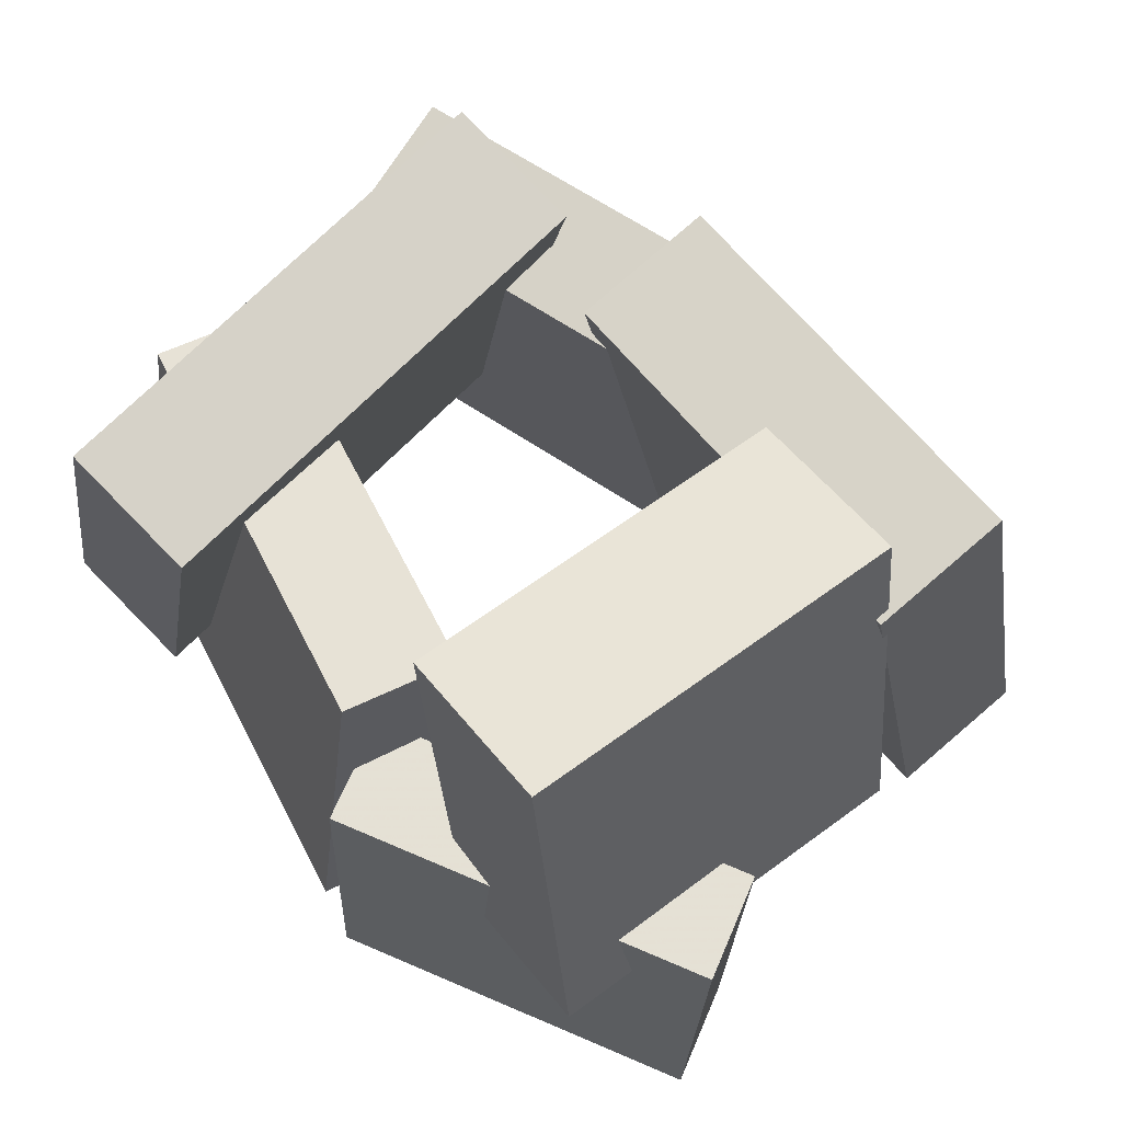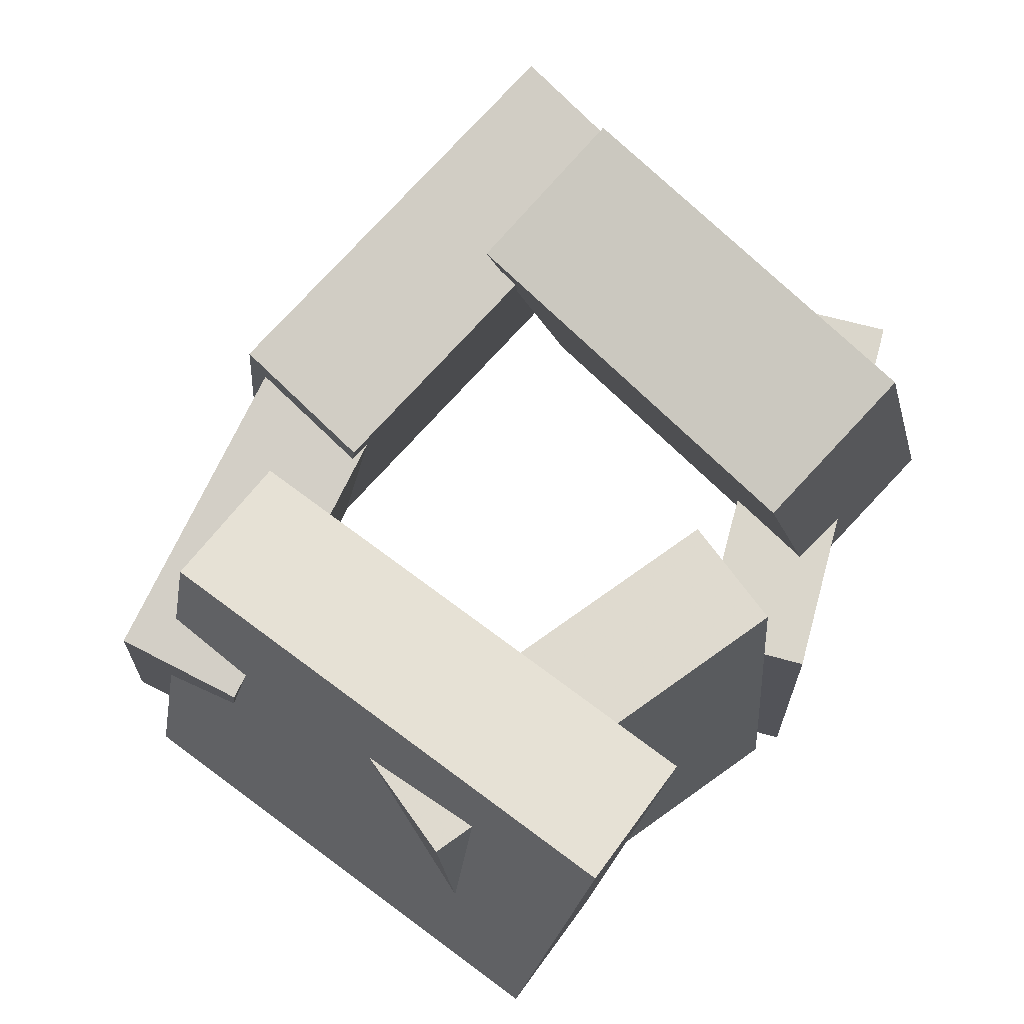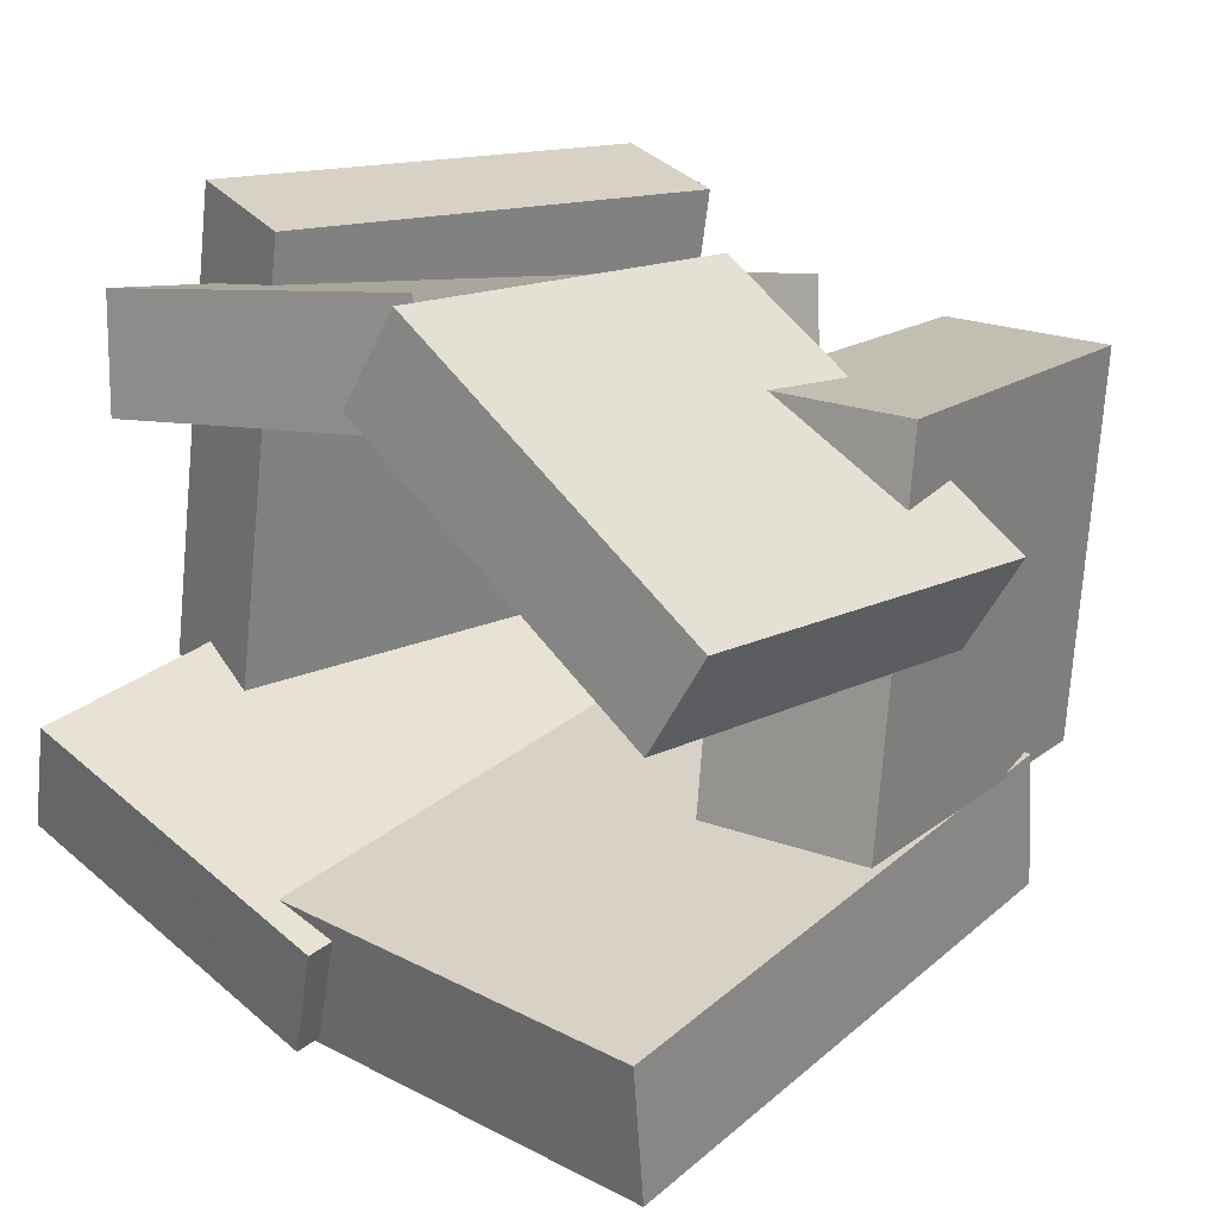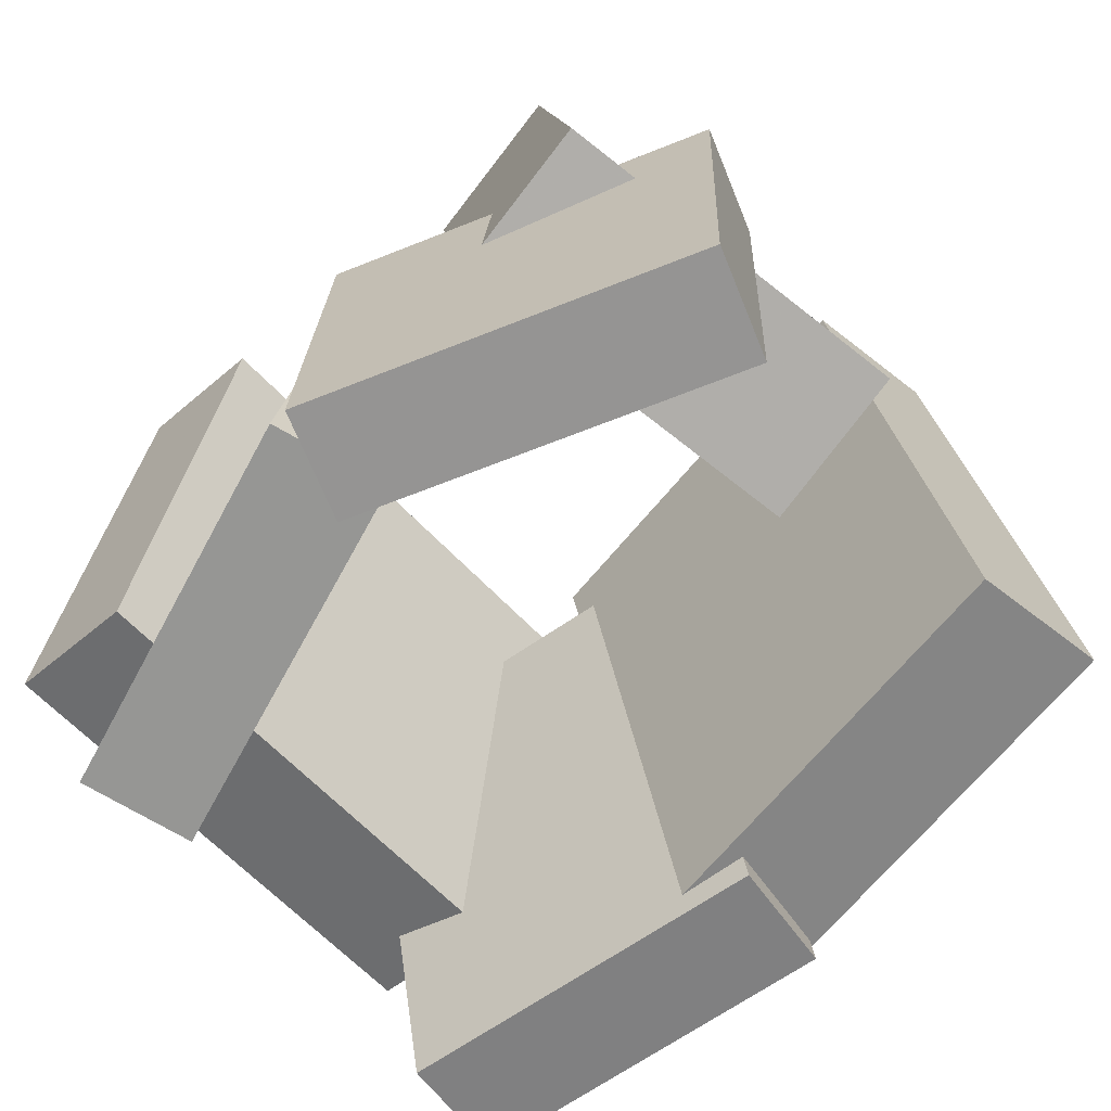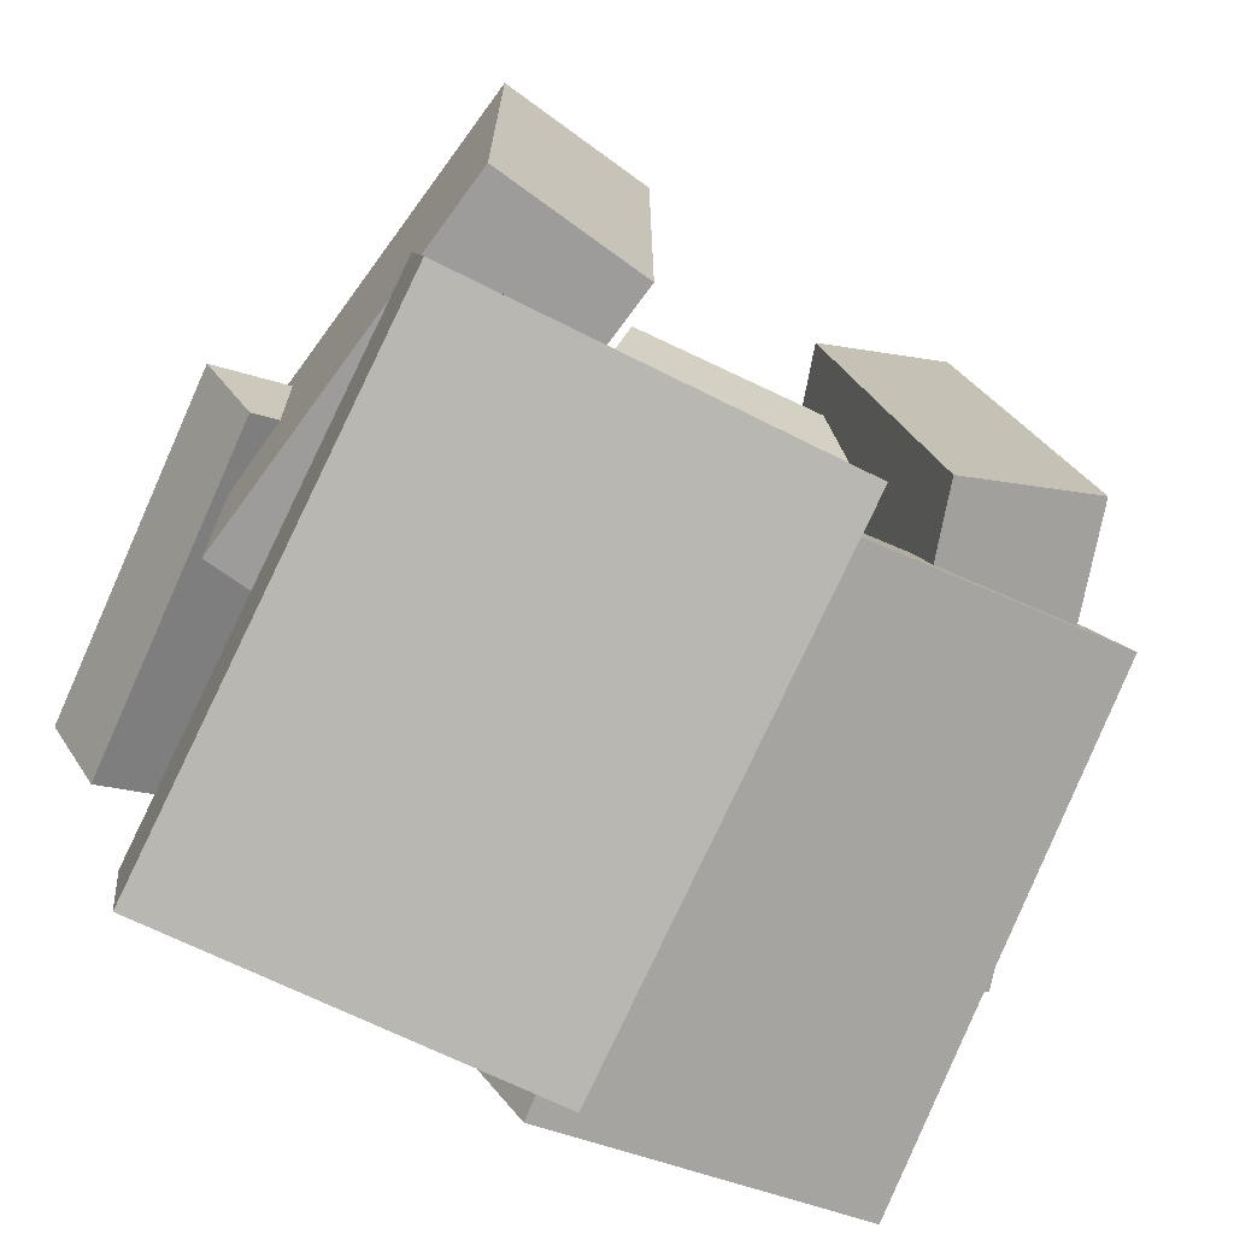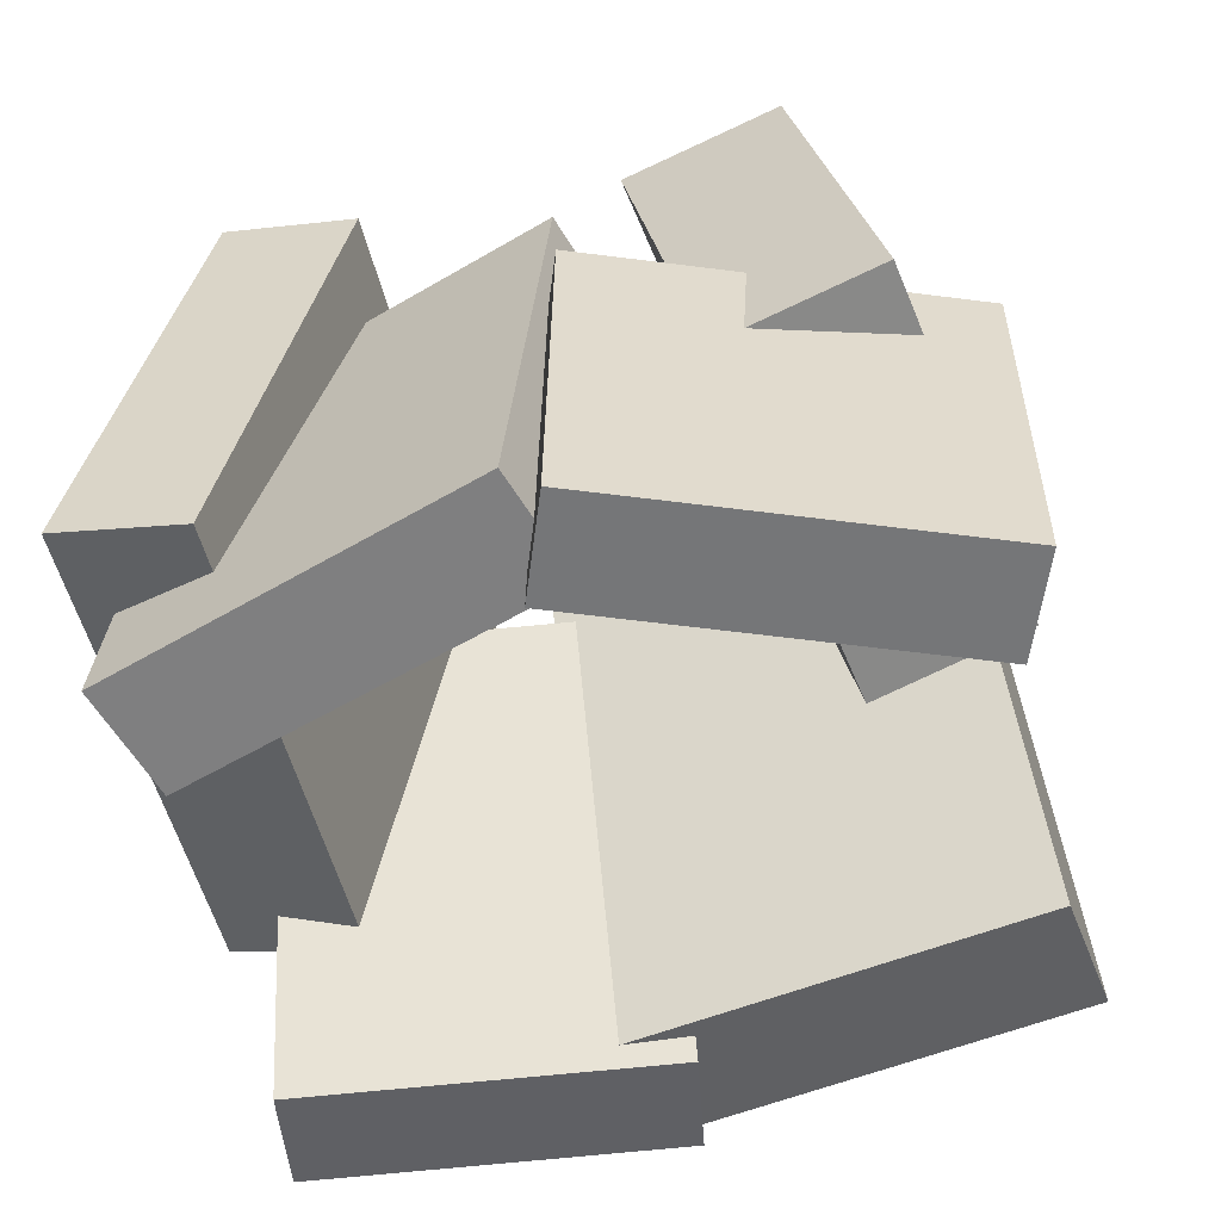
<metadata>
{"format":"obj","ext":"obj","renderer":"f3d","projection":"perspective","resolution":1024,"background":"white","views":[{"elev":67.6,"azim":54.7,"up":"+Y"},{"elev":75.1,"azim":-43.3,"up":"+Y"},{"elev":18.6,"azim":43.1,"up":"+Z"},{"elev":-65.5,"azim":53.8,"up":"+Y"},{"elev":-74.4,"azim":156.0,"up":"+Z"},{"elev":-54.3,"azim":24.3,"up":"+Y"}]}
</metadata>
<code>
v -0.4392 -0.4184 0.2412
v 0.1094 -0.4188 0.3174
v -0.4611 -0.399 0.3986
v 0.08758 -0.3994 0.4748
v -0.4272 0.2709 0.1578
v 0.1215 0.2705 0.234
v -0.449 0.2903 0.3152
v 0.09963 0.29 0.3914
f 1.0 7.0 5.0
f 1.0 3.0 7.0
f 1.0 4.0 3.0
f 1.0 2.0 4.0
f 3.0 8.0 7.0
f 3.0 4.0 8.0
f 5.0 7.0 8.0
f 5.0 8.0 6.0
f 1.0 5.0 6.0
f 1.0 6.0 2.0
f 2.0 6.0 8.0
f 2.0 8.0 4.0
v 0.267 -0.1248 -0.1806
v 0.2833 -0.08852 0.3493
v 0.1432 0.442 -0.2157
v 0.1595 0.4784 0.3142
v 0.4938 -0.07594 -0.191
v 0.5101 -0.03962 0.3389
v 0.37 0.4909 -0.226
v 0.3863 0.5273 0.3039
f 9.0 15.0 13.0
f 9.0 11.0 15.0
f 9.0 12.0 11.0
f 9.0 10.0 12.0
f 11.0 16.0 15.0
f 11.0 12.0 16.0
f 13.0 15.0 16.0
f 13.0 16.0 14.0
f 9.0 13.0 14.0
f 9.0 14.0 10.0
f 10.0 14.0 16.0
f 10.0 16.0 12.0
v -0.5674 -0.4781 -0.3179
v -0.5082 -0.5045 -0.1604
v -0.5634 0.2695 -0.194
v -0.5042 0.243 -0.03639
v -0.09307 -0.4518 -0.4916
v -0.03392 -0.4783 -0.334
v -0.08905 0.2957 -0.3676
v -0.0299 0.2692 -0.21
f 17.0 23.0 21.0
f 17.0 19.0 23.0
f 17.0 20.0 19.0
f 17.0 18.0 20.0
f 19.0 24.0 23.0
f 19.0 20.0 24.0
f 21.0 23.0 24.0
f 21.0 24.0 22.0
f 17.0 21.0 22.0
f 17.0 22.0 18.0
f 18.0 22.0 24.0
f 18.0 24.0 20.0
v 0.4245 -0.3875 -0.5281
v -0.1453 -0.4159 -0.4909
v 0.3944 0.3923 -0.3923
v -0.1753 0.3639 -0.3551
v 0.4389 -0.4209 -0.3332
v -0.1309 -0.4493 -0.296
v 0.4089 0.3589 -0.1974
v -0.1609 0.3305 -0.1602
f 25.0 31.0 29.0
f 25.0 27.0 31.0
f 25.0 28.0 27.0
f 25.0 26.0 28.0
f 27.0 32.0 31.0
f 27.0 28.0 32.0
f 29.0 31.0 32.0
f 29.0 32.0 30.0
f 25.0 29.0 30.0
f 25.0 30.0 26.0
f 26.0 30.0 32.0
f 26.0 32.0 28.0
v 0.0637 -0.4844 0.3536
v 0.1421 -0.4781 0.481
v 0.05966 0.06104 0.3288
v 0.1381 0.0674 0.4562
v 0.52 -0.4938 0.07322
v 0.5984 -0.4874 0.2006
v 0.516 0.0517 0.04848
v 0.5944 0.05806 0.1759
f 33.0 39.0 37.0
f 33.0 35.0 39.0
f 33.0 36.0 35.0
f 33.0 34.0 36.0
f 35.0 40.0 39.0
f 35.0 36.0 40.0
f 37.0 39.0 40.0
f 37.0 40.0 38.0
f 33.0 37.0 38.0
f 33.0 38.0 34.0
f 34.0 38.0 40.0
f 34.0 40.0 36.0
v -0.6031 -0.204 -0.1596
v -0.4814 -0.2198 0.5058
v -0.4522 0.4223 -0.1724
v -0.3305 0.4066 0.493
v -0.4186 -0.2492 -0.1944
v -0.2969 -0.2649 0.471
v -0.2677 0.3771 -0.2072
v -0.146 0.3614 0.4582
f 41.0 47.0 45.0
f 41.0 43.0 47.0
f 41.0 44.0 43.0
f 41.0 42.0 44.0
f 43.0 48.0 47.0
f 43.0 44.0 48.0
f 45.0 47.0 48.0
f 45.0 48.0 46.0
f 41.0 45.0 46.0
f 41.0 46.0 42.0
f 42.0 46.0 48.0
f 42.0 48.0 44.0

</code>
